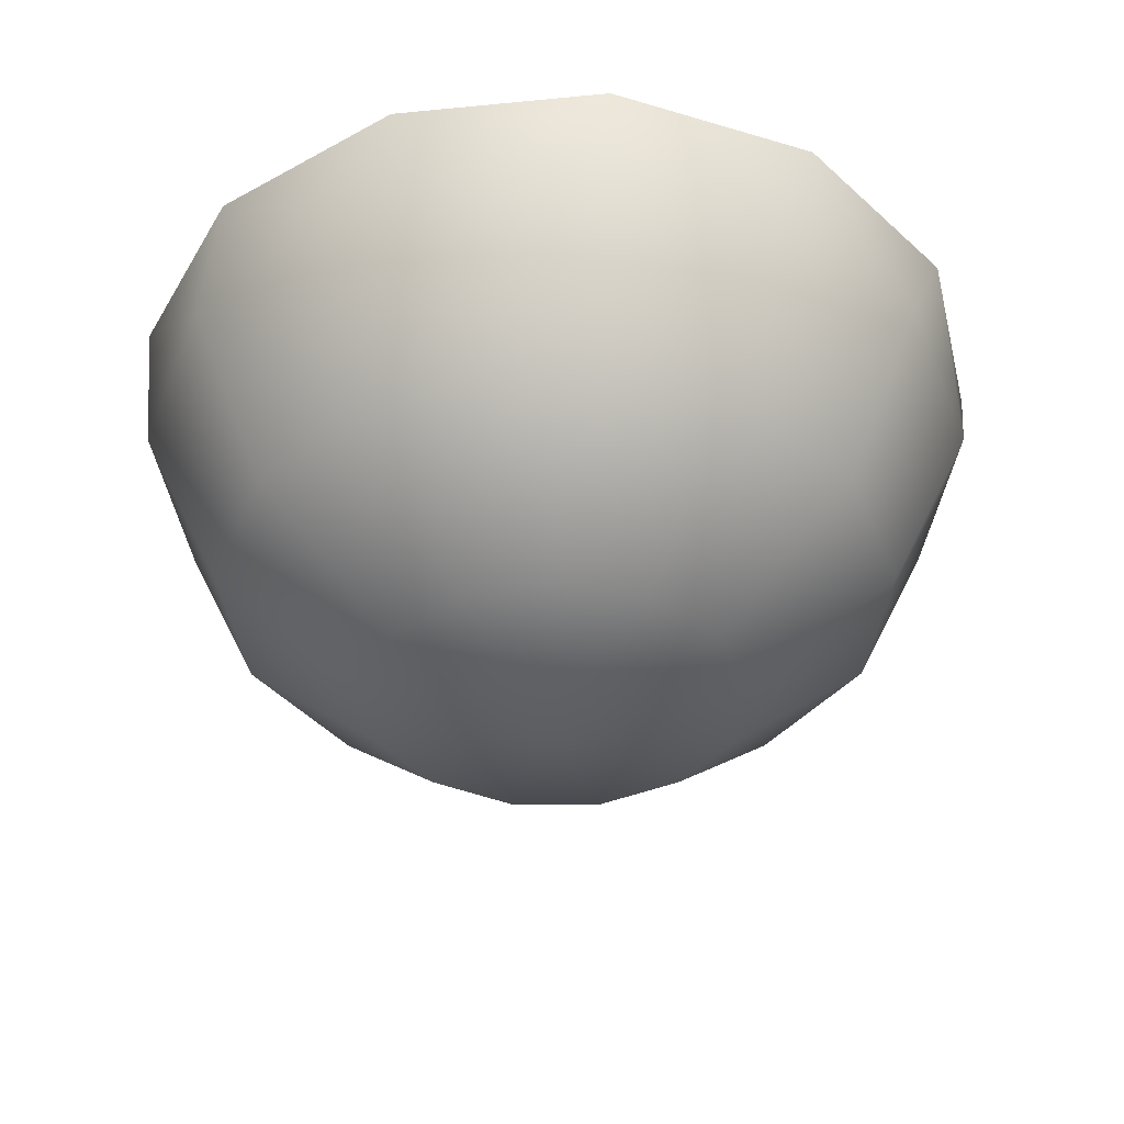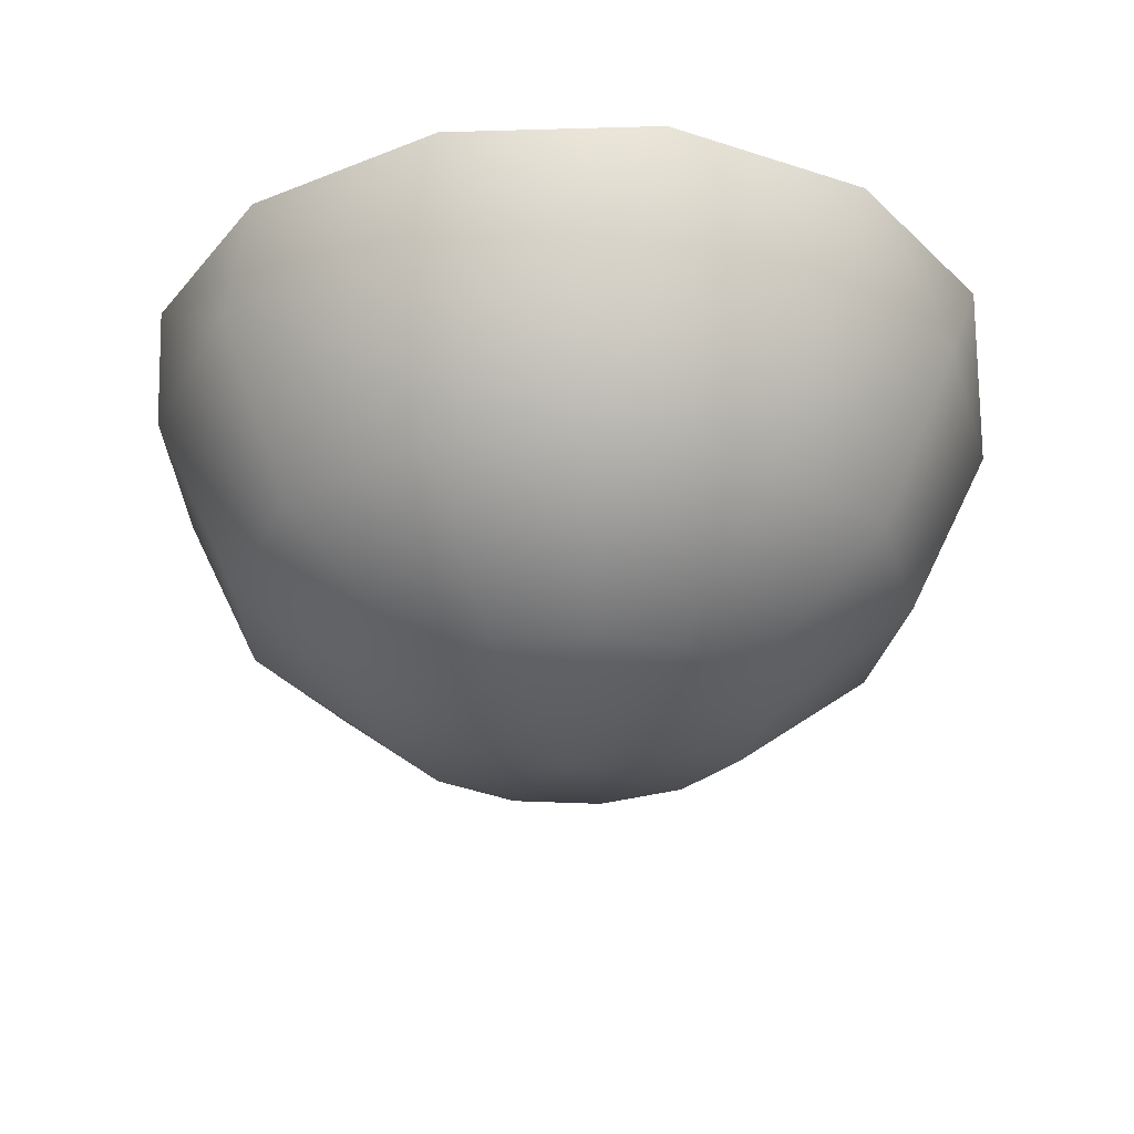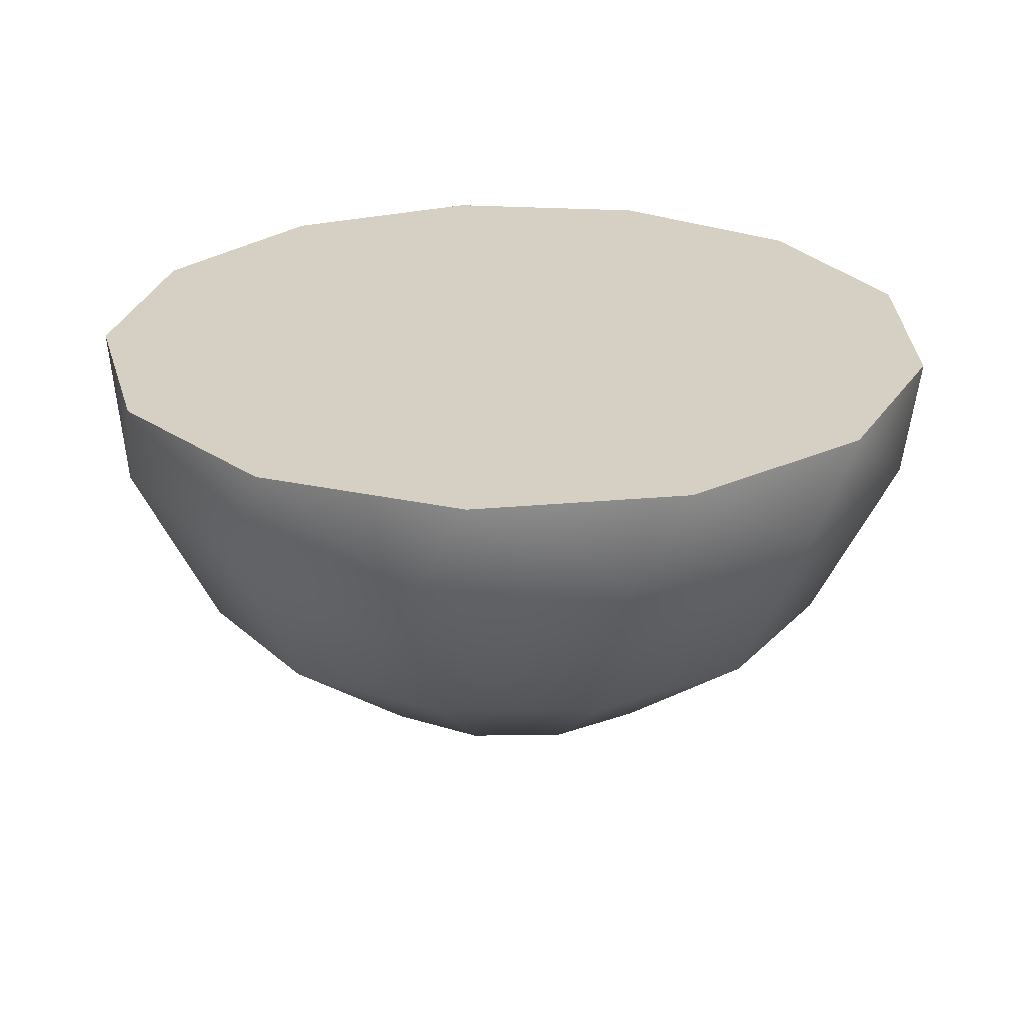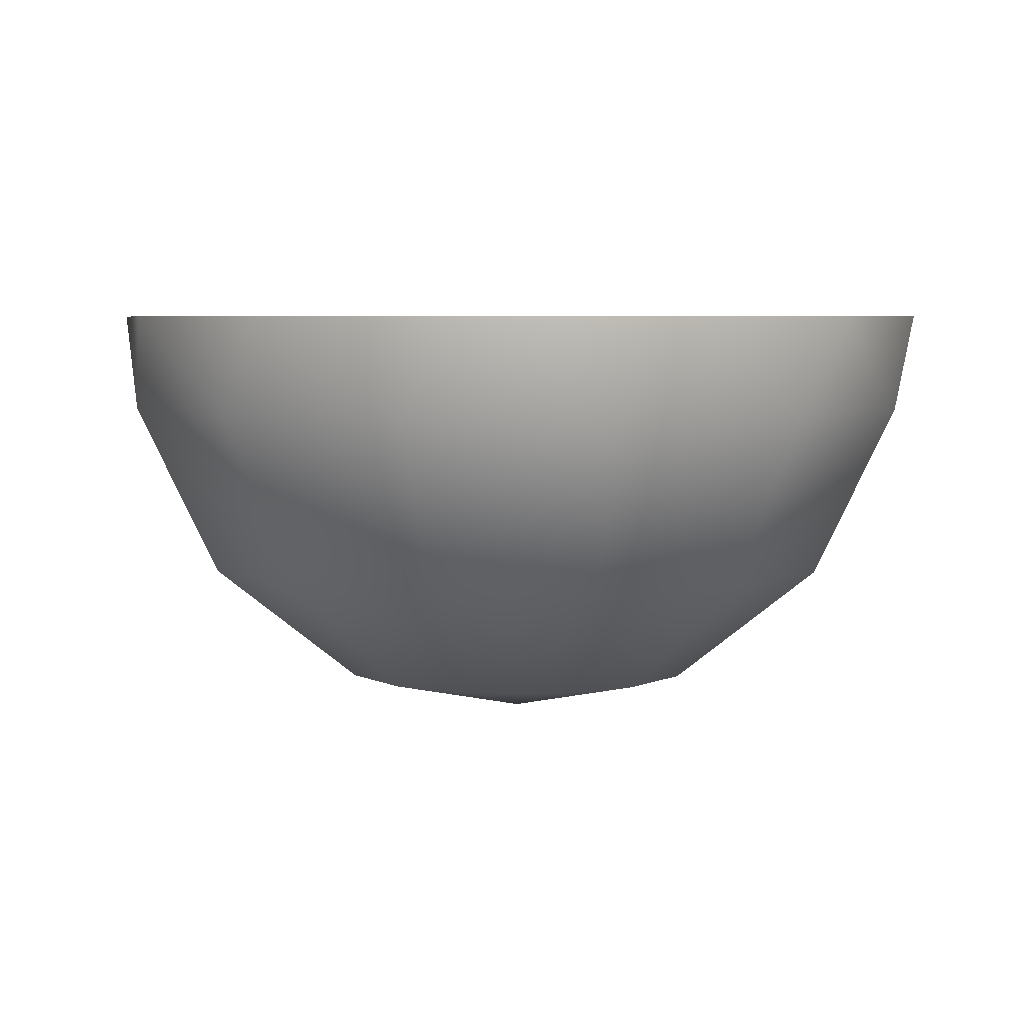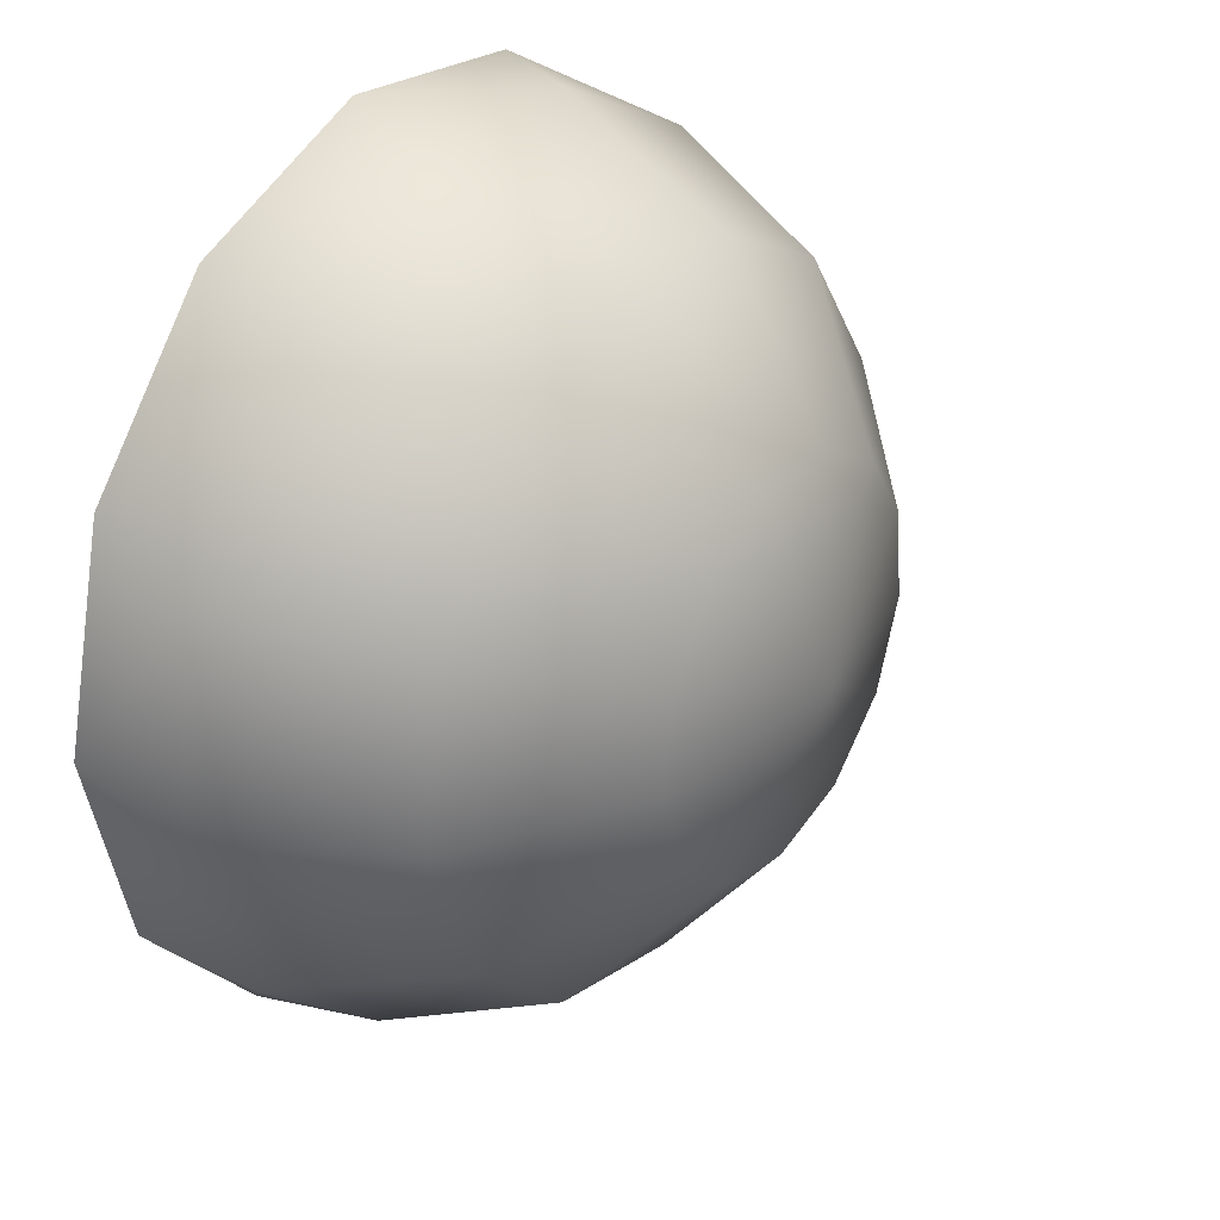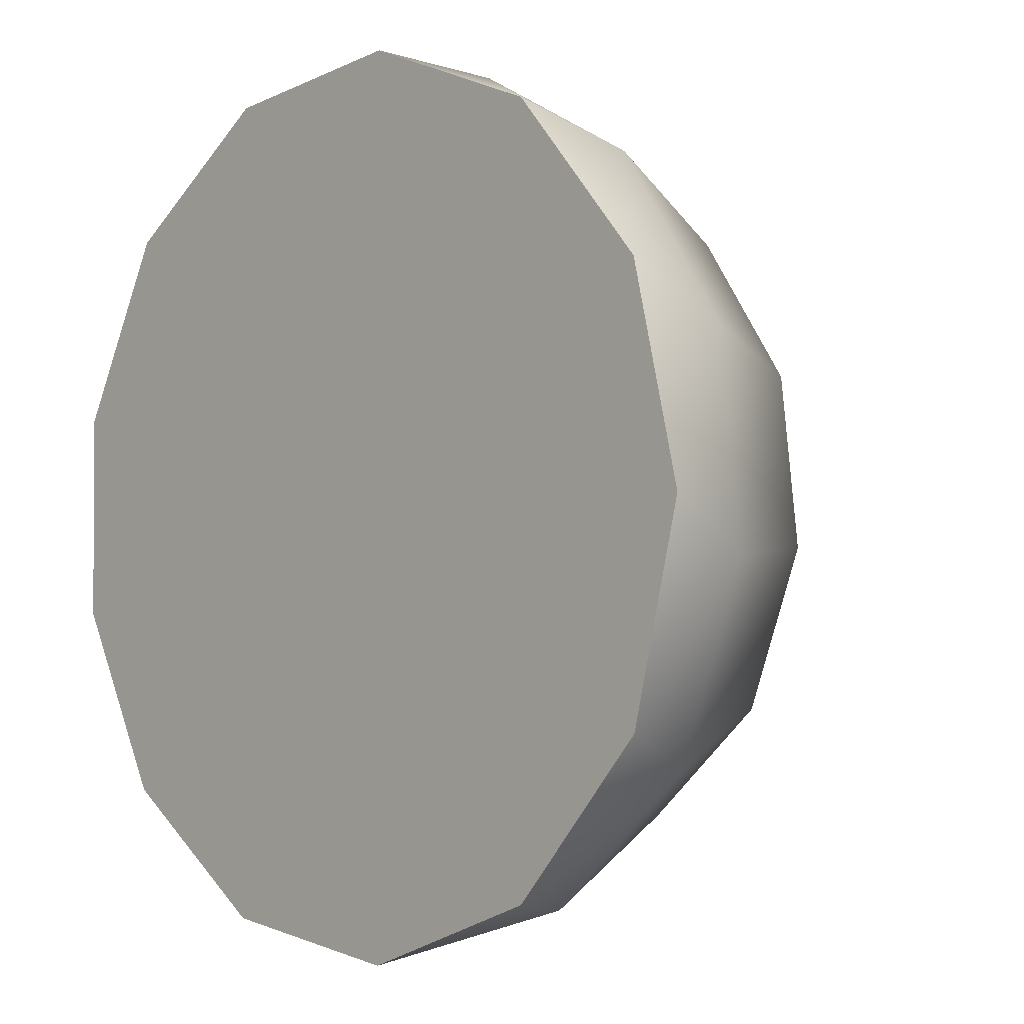
<metadata>
{"format":"obj","ext":"obj","renderer":"f3d","projection":"perspective","resolution":1024,"background":"white","views":[{"elev":-38.2,"azim":-179.9,"up":"+Y"},{"elev":-30.0,"azim":-46.1,"up":"+Y"},{"elev":26.1,"azim":81.7,"up":"+Y"},{"elev":4.9,"azim":-26.7,"up":"+Y"},{"elev":31.3,"azim":-55.7,"up":"+Z"},{"elev":-2.1,"azim":-133.5,"up":"+Z"}]}
</metadata>
<code>
v 1166 -15 1110
v 1168 -15 1101
v 1174 -15 1095
v 1183 -15 1091
v 1192 -15 1092
v 1199 -15 1098
v 1203 -15 1106
v 1203 -15 1115
v 1199 -15 1123
v 1192 -15 1128
v 1183 -15 1129
v 1174 -15 1126
v 1168 -15 1119
v 1185 -34 1110
v 1185 -19.23 1092
v 1185 -26.85 1095
v 1185 -32.12 1102
v 1167 -19.23 1108
v 1170 -26.85 1108
v 1177 -32.12 1109
v 1177 -32.12 1113
v 1171 -26.85 1115
v 1168 -19.23 1117
v 1170 -19.23 1100
v 1173 -26.85 1102
v 1178 -32.12 1105
v 1176 -19.23 1094
v 1178 -26.85 1097
v 1181 -32.12 1103
v 1194 -19.23 1094
v 1192 -26.85 1097
v 1189 -32.12 1103
v 1200 -19.23 1100
v 1197 -26.85 1102
v 1192 -32.12 1105
v 1203 -19.23 1108
v 1200 -26.85 1108
v 1193 -32.12 1109
v 1202 -19.23 1117
v 1199 -26.85 1115
v 1193 -32.12 1113
v 1197 -19.23 1124
v 1195 -26.85 1121
v 1190 -32.12 1116
v 1189 -19.23 1128
v 1189 -26.85 1125
v 1187 -32.12 1118
v 1181 -19.23 1128
v 1181 -26.85 1125
v 1183 -32.12 1118
v 1173 -19.23 1124
v 1175 -26.85 1121
v 1180 -32.12 1116
v 1166 -15 1110
v 1168 -15 1119
v 1174 -15 1126
v 1183 -15 1129
v 1192 -15 1128
v 1199 -15 1123
v 1203 -15 1115
v 1203 -15 1106
v 1199 -15 1098
v 1192 -15 1092
v 1183 -15 1091
v 1174 -15 1095
v 1168 -15 1101
g obj_66785751
f 48 45 11
f 38 14 35
f 35 14 32
f 26 14 20
f 20 14 21
f 47 50 14
f 14 50 53
f 14 53 21
f 38 41 14
f 14 41 44
f 14 44 47
f 26 29 14
f 14 29 17
f 14 17 32
f 11 45 10
f 10 45 42
f 10 42 9
f 9 42 39
f 9 39 8
f 8 39 36
f 8 36 7
f 7 36 33
f 7 33 6
f 6 33 30
f 6 30 5
f 5 30 15
f 5 15 4
f 4 15 27
f 4 27 3
f 3 27 24
f 3 24 2
f 2 24 18
f 2 18 1
f 13 1 23
f 23 1 18
f 23 18 19
f 19 18 25
f 25 18 24
f 25 24 28
f 28 24 27
f 28 27 16
f 16 27 15
f 16 15 31
f 31 15 30
f 31 30 34
f 34 30 33
f 34 33 37
f 37 33 36
f 37 36 40
f 40 36 39
f 40 39 43
f 43 39 42
f 43 42 46
f 46 42 45
f 46 45 49
f 49 45 48
f 49 48 52
f 22 52 51
f 51 52 48
f 51 48 12
f 12 48 11
f 19 22 23
f 23 22 51
f 23 51 13
f 13 51 12
f 53 52 21
f 21 52 22
f 21 22 20
f 20 22 19
f 20 19 26
f 26 19 25
f 26 25 29
f 29 25 28
f 29 28 17
f 17 28 16
f 17 16 32
f 32 16 31
f 32 31 35
f 35 31 34
f 35 34 38
f 38 34 37
f 38 37 41
f 41 37 40
f 41 40 44
f 44 40 43
f 44 43 47
f 47 43 46
f 47 46 50
f 50 46 49
f 50 49 53
f 53 49 52
f 60 61 59
f 59 61 62
f 59 62 58
f 58 62 63
f 58 63 57
f 57 63 64
f 57 64 56
f 56 64 65
f 56 65 55
f 55 65 66
f 55 66 54

</code>
